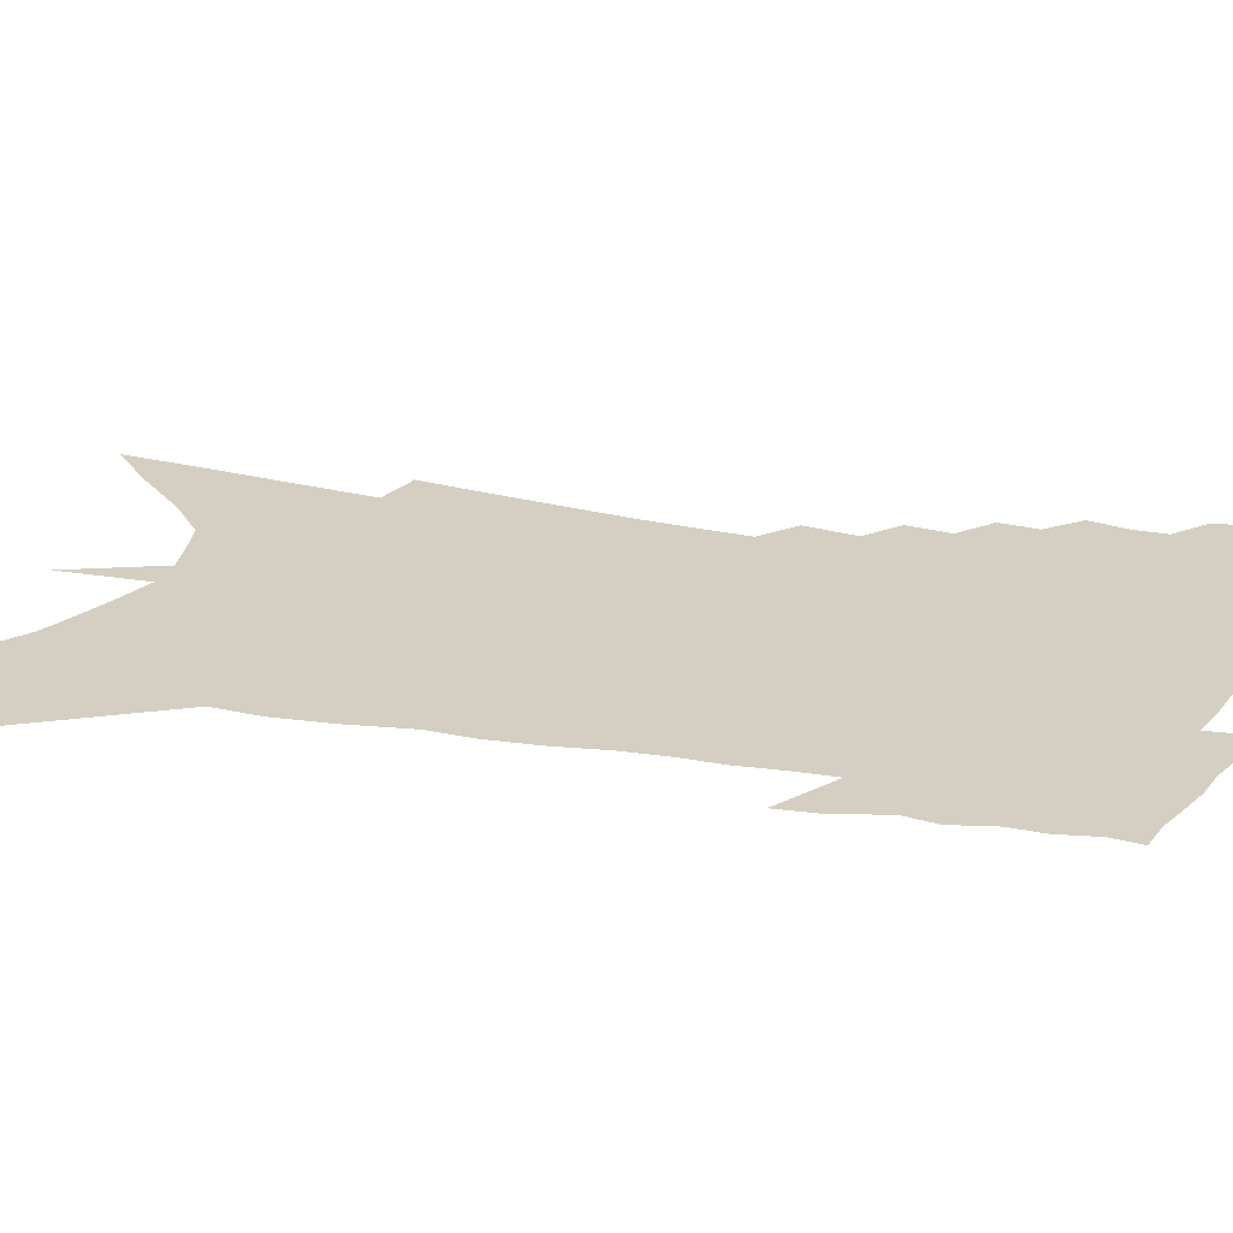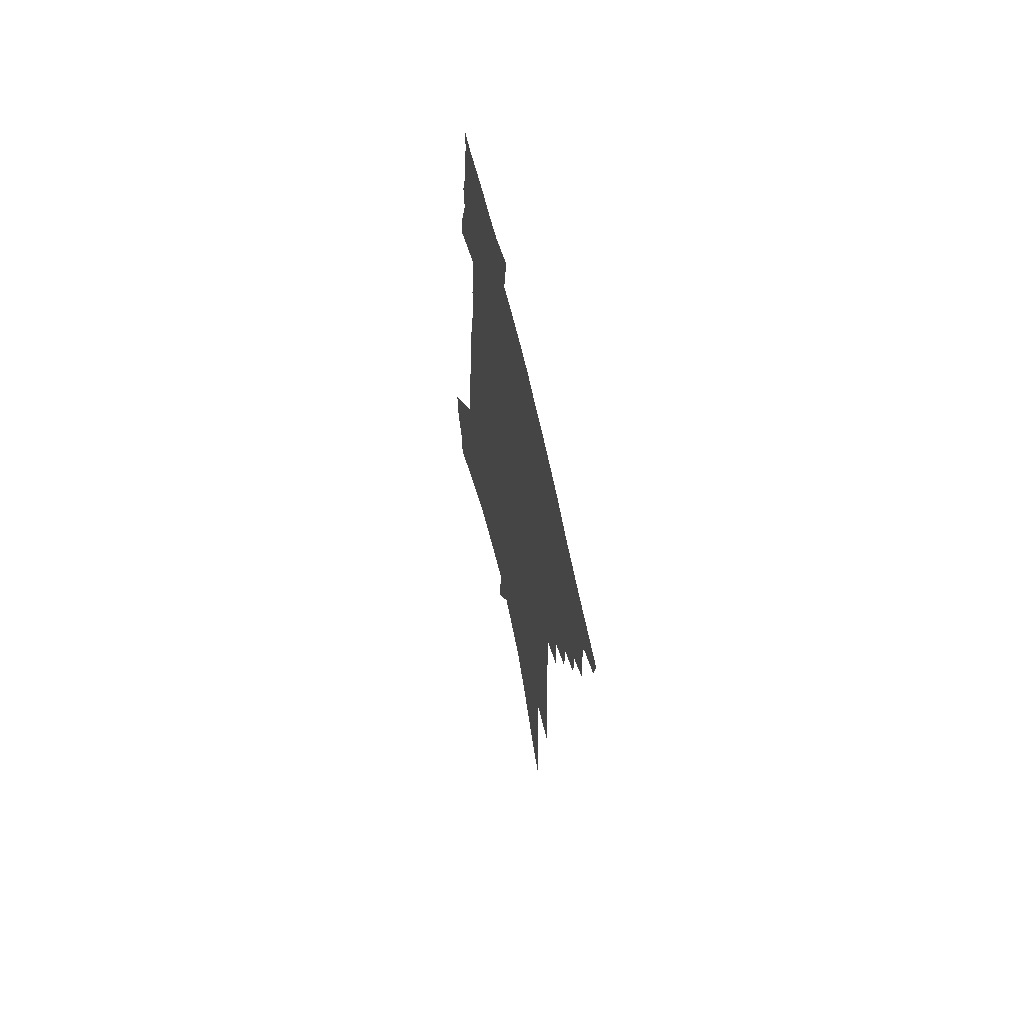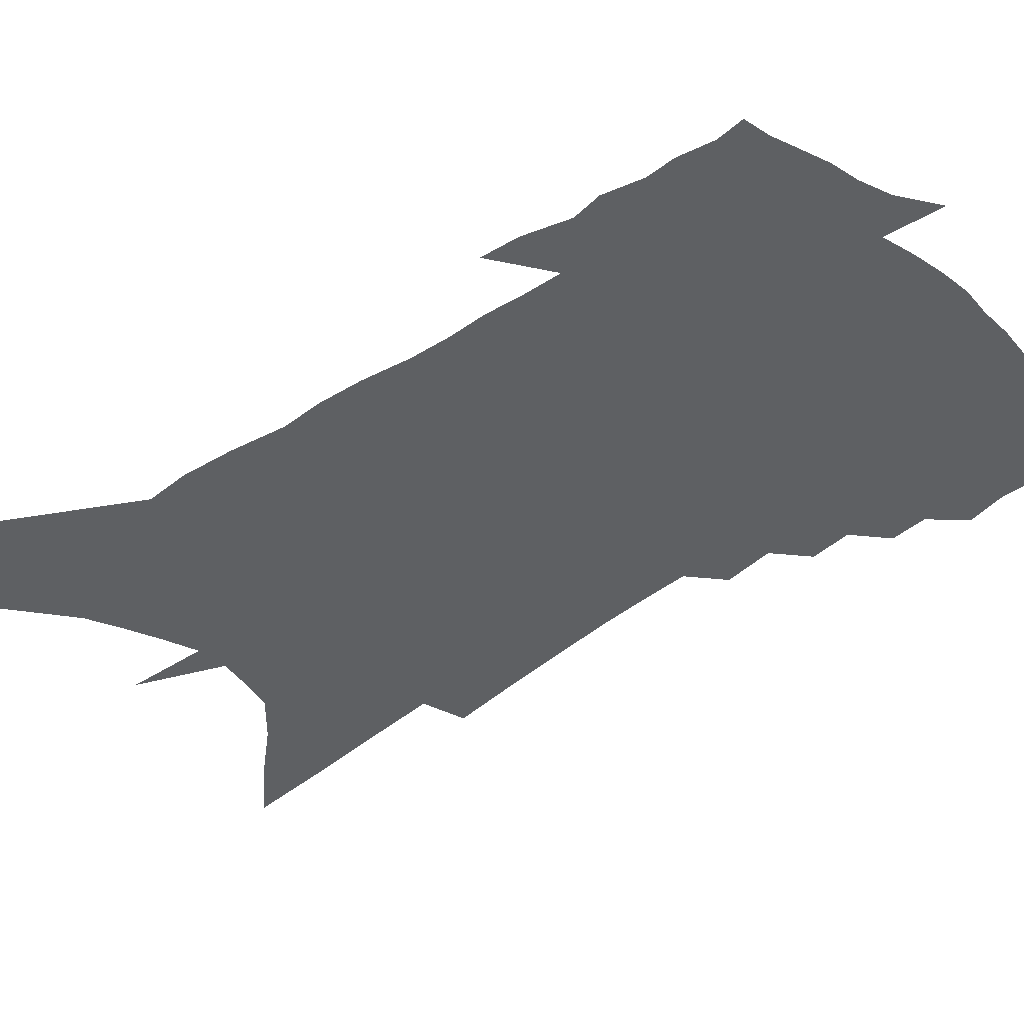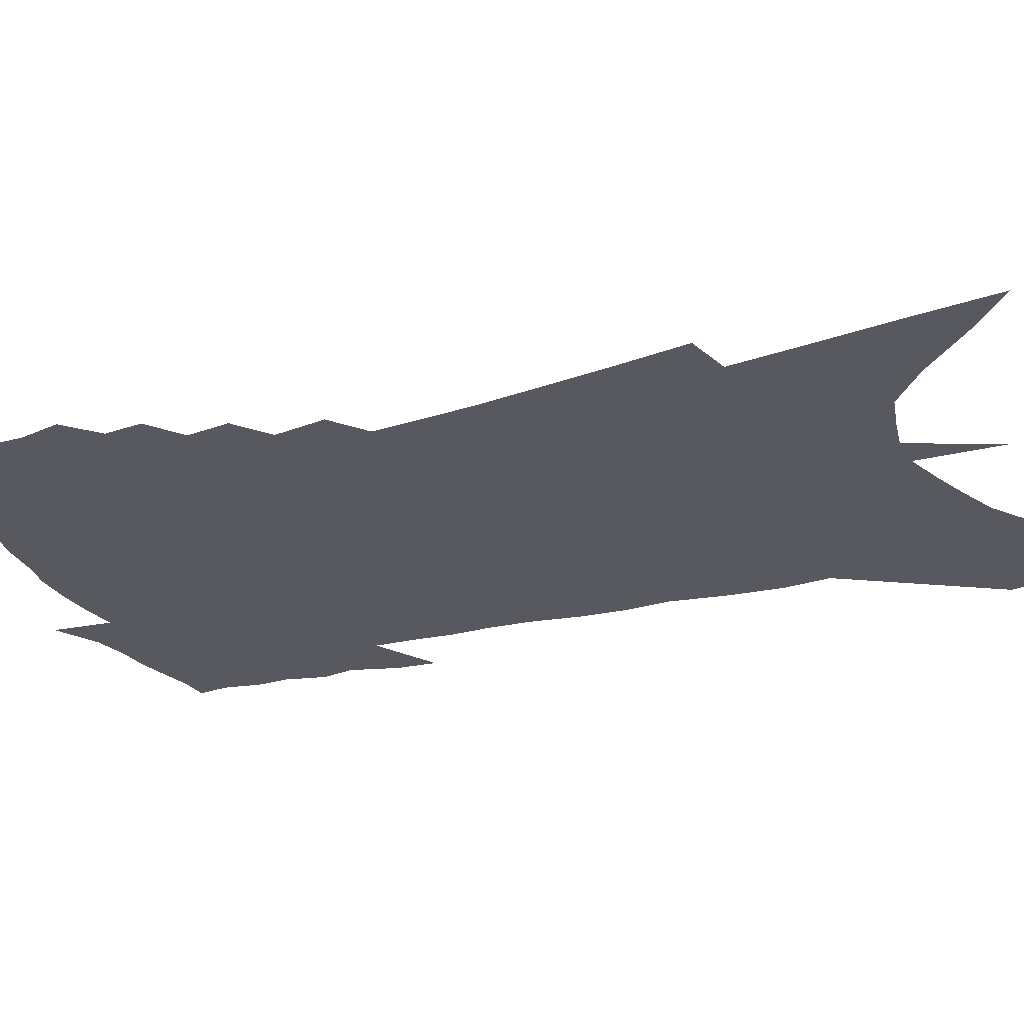
<metadata>
{"format":"obj","ext":"obj","renderer":"f3d","projection":"perspective","resolution":1024,"background":"white","views":[{"elev":25.8,"azim":110.0,"up":"+Z"},{"elev":67.0,"azim":-102.5,"up":"+Y"},{"elev":-42.2,"azim":133.7,"up":"+Z"},{"elev":-30.4,"azim":-65.6,"up":"+Z"}]}
</metadata>
<code>
v 491.1 430.8 0
v 488.8 442.8 0
v 501.4 395.8 0
v 503.6 410.1 0
v 502.9 421.3 0
v 501.8 431.8 0
v 499.5 444.1 0
v 512.1 371.4 0
v 512.5 385 0
v 515.5 400.5 0
v 514.9 411.9 0
v 513.8 422.9 0
v 512.2 433.9 0
v 510.5 445.1 0
v 523.2 346.3 0
v 524.1 361.6 0
v 526.5 377.9 0
v 527.7 391.5 0
v 527.2 402.8 0
v 526.3 413.6 0
v 525.3 424.2 0
v 524 434.6 0
v 521.3 446.9 0
v 533.8 317.7 0
v 535.3 336.3 0
v 537.4 354 0
v 537.3 367.2 0
v 539 382.3 0
v 538.1 392.6 0
v 537.9 404.2 0
v 537.1 415 0
v 535.9 425.6 0
v 534.3 436.3 0
v 531.9 448.8 0
v 541.4 197.7 0
v 543.3 224.3 0
v 544.7 248.6 0
v 545.9 271.2 0
v 546.2 290.4 0
v 546.1 307.6 0
v 547.2 326.1 0
v 548 342.4 0
v 549.2 358.4 0
v 549.2 370.9 0
v 549.5 383.4 0
v 549.3 394.7 0
v 548.6 405.5 0
v 547.8 416.2 0
v 546.5 427.1 0
v 544.9 438.4 0
v 542.6 452.2 0
v 554.2 104 0
v 555.1 134.6 0
v 556.5 165.6 0
v 557.6 193.4 0
v 557.8 216.7 0
v 558.2 239.7 0
v 558.3 260.3 0
v 558.1 278.7 0
v 557.8 295.8 0
v 558.3 314.2 0
v 558.7 330.4 0
v 559.5 346.4 0
v 559.6 359.4 0
v 560 372.8 0
v 560.7 385.9 0
v 559.9 396 0
v 560.1 407.2 0
v 558.7 417.4 0
v 557.7 428 0
v 555.8 440.2 0
v 553.5 454 0
v 569.2 120.1 0
v 571.5 157.1 0
v 571.1 181.4 0
v 571.4 206.8 0
v 570 224.4 0
v 570.8 249.4 0
v 570.7 269.2 0
v 570.9 288.5 0
v 569.3 301.2 0
v 569.6 318.6 0
v 569.9 334.5 0
v 569.9 347.5 0
v 570.7 363.1 0
v 570.5 374.7 0
v 570.7 386.7 0
v 569.9 396.6 0
v 570.3 408 0
v 569.4 418.2 0
v 568.5 428.8 0
v 567.1 440.5 0
v 564.4 455.4 0
v 584.4 139.1 0
v 584.7 168.6 0
v 584.3 193.5 0
v 583.4 214 0
v 582.7 234.9 0
v 582.3 254.9 0
v 581.9 273.9 0
v 581.4 291.3 0
v 580.7 306.3 0
v 580.4 322.3 0
v 580.1 334.2 0
v 580.6 350.9 0
v 580.7 364 0
v 580.5 375.2 0
v 580.7 387.6 0
v 580.8 398.4 0
v 580.5 408.7 0
v 579.7 419.1 0
v 579.3 429.5 0
v 578.4 440.3 0
v 575.7 455.6 0
v 597.8 152.2 0
v 597 177.3 0
v 595.8 197.3 0
v 594.7 217 0
v 593.7 235.2 0
v 593.1 257 0
v 592.5 275.3 0
v 591.9 294 0
v 591.2 308.3 0
v 590.7 322.4 0
v 590.6 336.9 0
v 590.9 353 0
v 590.9 365.8 0
v 590.8 376.7 0
v 590.7 387.5 0
v 590.9 399 0
v 590.7 409.2 0
v 590.7 419.5 0
v 590.2 429.7 0
v 588.9 441.4 0
v 586.6 456.8 0
v 609.9 155.3 0
v 608.5 179 0
v 607.2 201 0
v 605.9 220 0
v 604.9 240.1 0
v 604.1 255.4 0
v 603.1 275.5 0
v 602.3 296.1 0
v 601.6 310.2 0
v 601 324.2 0
v 600.9 339.7 0
v 600.8 353.3 0
v 600.7 364.8 0
v 600.7 377 0
v 600.9 388.8 0
v 601 399.4 0
v 601 409.6 0
v 601.1 419.8 0
v 600.6 430.4 0
v 599.5 442.4 0
v 598 456.1 0
v 621.8 157.7 0
v 620.1 182.1 0
v 618.6 202.7 0
v 617.1 224.3 0
v 615.9 241.6 0
v 614.8 258.8 0
v 613.8 274.4 0
v 612.6 296.2 0
v 611.8 311.4 0
v 611.2 325.8 0
v 610.9 340.1 0
v 610.6 354.1 0
v 610.5 365 0
v 610.6 378.6 0
v 610.6 388.9 0
v 610.9 400.2 0
v 611.1 409.8 0
v 611.5 419.7 0
v 611.2 430.3 0
v 610.7 441.8 0
v 609.8 454.4 0
v 636.8 126 0
v 633.9 157.4 0
v 632.1 179.7 0
v 630.1 202.4 0
v 628.4 223.3 0
v 626.7 243.2 0
v 625.4 260.8 0
v 624.3 276.5 0
v 622.9 296.3 0
v 622.2 310.9 0
v 621.1 327.5 0
v 620.9 340 0
v 620.6 353 0
v 620.2 365.7 0
v 620 378.6 0
v 620.3 388.6 0
v 620.5 399.2 0
v 620.9 409.5 0
v 621.2 419.5 0
v 622.1 429.4 0
v 622.7 439.6 0
v 622.1 451.8 0
v 618.8 472.9 0
v 646.7 153 0
v 644 178.7 0
v 642.1 200 0
v 640.2 220.3 0
v 638.1 240.9 0
v 636.2 260.4 0
v 635 276.7 0
v 633.4 295.1 0
v 632.8 309.1 0
v 632 324.1 0
v 631.4 337.7 0
v 631 350.7 0
v 630.1 365.1 0
v 629.8 377.1 0
v 630 387.7 0
v 630.4 397.7 0
v 630.5 409 0
v 631.2 418.5 0
v 632.1 428.9 0
v 632.8 438.8 0
v 633.3 449.7 0
v 633.4 463.8 0
v 659.9 147.8 0
v 657.1 172.9 0
v 654.9 195 0
v 651.9 218 0
v 650.3 236.7 0
v 647.6 257.5 0
v 646.2 274.4 0
v 645.2 290.4 0
v 643.9 306.2 0
v 643.1 320.7 0
v 642.4 334.3 0
v 641.8 347.9 0
v 640.4 362.8 0
v 639.8 375.4 0
v 639.8 386.5 0
v 639.9 398.3 0
v 640.2 408.4 0
v 640.9 418.5 0
v 641.7 428.1 0
v 642.7 437.7 0
v 643.8 448 0
v 644.7 460.2 0
v 673.5 142 0
v 670.7 166.4 0
v 669 187.3 0
v 665.7 210.4 0
v 662.8 231.8 0
v 660.4 251.5 0
v 658.9 268.4 0
v 657.5 285.1 0
v 656.2 301 0
v 654.7 316.7 0
v 652.7 333.2 0
v 652.2 346.1 0
v 652.1 358.6 0
v 650.8 372.3 0
v 649.5 385.7 0
v 649.5 396.9 0
v 649.8 407.2 0
v 650.2 417.8 0
v 651.1 427.2 0
v 652.3 436.6 0
v 653.8 446.1 0
v 655 458.5 0
v 689.3 130.6 0
v 686 155.9 0
v 686.5 173.2 0
v 680.7 201.1 0
v 678 222 0
v 675.8 241.2 0
v 672.4 261.3 0
v 670.5 278.6 0
v 670.6 293 0
v 667.4 311.1 0
v 666.2 326 0
v 665.6 339.7 0
v 664.4 353.8 0
v 662.2 368.7 0
v 660.3 382.6 0
v 660.4 393.8 0
v 659.4 405.8 0
v 659.9 415.9 0
v 660.2 426.2 0
v 661.6 435.2 0
v 663.3 444.4 0
v 665.2 455.4 0
v 705.7 118.5 0
v 704 140.8 0
v 704.9 158.5 0
v 704.9 177.1 0
v 697.3 205.9 0
v 697.4 222.6 0
v 694.5 242.4 0
v 690 263.6 0
v 689.8 278.7 0
v 687.6 295.9 0
v 683.7 314.5 0
v 681.8 330 0
v 681.2 343.7 0
v 678.9 358.9 0
v 677.5 372.7 0
v 673.7 388.1 0
v 671.9 401.2 0
v 669.8 413.8 0
v 670.1 424.1 0
v 670.6 433.9 0
v 672.8 442.7 0
v 675.3 452.2 0
v 724 103 0
v 725.1 121.1 0
v 730.7 133 0
v 731.6 150.7 0
v 698.9 359.4 0
v 696.9 373.6 0
v 691.1 390.5 0
v 692.2 401.8 0
v 688.1 416 0
v 687.7 427.2 0
v 684.6 440.3 0
v 685.1 450.6 0
v 721 496 0
f 5 6 1
f 1 6 2
f 6 7 2
f 9 10 3
f 3 10 4
f 10 11 4
f 4 11 5
f 11 12 5
f 5 12 6
f 12 13 6
f 6 13 7
f 13 14 7
f 16 17 8
f 8 17 9
f 17 18 9
f 9 18 10
f 18 19 10
f 10 19 11
f 19 20 11
f 11 20 12
f 20 21 12
f 12 21 13
f 21 22 13
f 13 22 14
f 22 23 14
f 25 26 15
f 15 26 16
f 26 27 16
f 16 27 17
f 27 28 17
f 17 28 18
f 28 29 18
f 18 29 19
f 29 30 19
f 19 30 20
f 30 31 20
f 20 31 21
f 31 32 21
f 21 32 22
f 32 33 22
f 22 33 23
f 33 34 23
f 40 41 24
f 24 41 25
f 41 42 25
f 25 42 26
f 42 43 26
f 26 43 27
f 43 44 27
f 27 44 28
f 44 45 28
f 28 45 29
f 45 46 29
f 29 46 30
f 46 47 30
f 30 47 31
f 47 48 31
f 31 48 32
f 48 49 32
f 32 49 33
f 49 50 33
f 33 50 34
f 50 51 34
f 55 56 35
f 35 56 36
f 56 57 36
f 36 57 37
f 57 58 37
f 37 58 38
f 58 59 38
f 38 59 39
f 59 60 39
f 39 60 40
f 60 61 40
f 40 61 41
f 61 62 41
f 41 62 42
f 62 63 42
f 42 63 43
f 63 64 43
f 43 64 44
f 64 65 44
f 44 65 45
f 65 66 45
f 45 66 46
f 66 67 46
f 46 67 47
f 67 68 47
f 47 68 48
f 68 69 48
f 48 69 49
f 69 70 49
f 49 70 50
f 70 71 50
f 50 71 51
f 71 72 51
f 52 73 53
f 73 74 53
f 53 74 54
f 74 75 54
f 54 75 55
f 75 76 55
f 55 76 56
f 76 77 56
f 56 77 57
f 77 78 57
f 57 78 58
f 78 79 58
f 58 79 59
f 79 80 59
f 59 80 60
f 80 81 60
f 60 81 61
f 81 82 61
f 61 82 62
f 82 83 62
f 62 83 63
f 83 84 63
f 63 84 64
f 84 85 64
f 64 85 65
f 85 86 65
f 65 86 66
f 86 87 66
f 66 87 67
f 87 88 67
f 67 88 68
f 88 89 68
f 68 89 69
f 89 90 69
f 69 90 70
f 90 91 70
f 70 91 71
f 91 92 71
f 71 92 72
f 92 93 72
f 73 94 74
f 94 95 74
f 74 95 75
f 95 96 75
f 75 96 76
f 96 97 76
f 76 97 77
f 97 98 77
f 77 98 78
f 98 99 78
f 78 99 79
f 99 100 79
f 79 100 80
f 100 101 80
f 80 101 81
f 101 102 81
f 81 102 82
f 102 103 82
f 82 103 83
f 103 104 83
f 83 104 84
f 104 105 84
f 84 105 85
f 105 106 85
f 85 106 86
f 106 107 86
f 86 107 87
f 107 108 87
f 87 108 88
f 108 109 88
f 88 109 89
f 109 110 89
f 89 110 90
f 110 111 90
f 90 111 91
f 111 112 91
f 91 112 92
f 112 113 92
f 92 113 93
f 113 114 93
f 94 115 95
f 115 116 95
f 95 116 96
f 116 117 96
f 96 117 97
f 117 118 97
f 97 118 98
f 118 119 98
f 98 119 99
f 119 120 99
f 99 120 100
f 120 121 100
f 100 121 101
f 121 122 101
f 101 122 102
f 122 123 102
f 102 123 103
f 123 124 103
f 103 124 104
f 124 125 104
f 104 125 105
f 125 126 105
f 105 126 106
f 126 127 106
f 106 127 107
f 127 128 107
f 107 128 108
f 128 129 108
f 108 129 109
f 129 130 109
f 109 130 110
f 130 131 110
f 110 131 111
f 131 132 111
f 111 132 112
f 132 133 112
f 112 133 113
f 133 134 113
f 113 134 114
f 134 135 114
f 115 136 116
f 136 137 116
f 116 137 117
f 137 138 117
f 117 138 118
f 138 139 118
f 118 139 119
f 139 140 119
f 119 140 120
f 140 141 120
f 120 141 121
f 141 142 121
f 121 142 122
f 142 143 122
f 122 143 123
f 143 144 123
f 123 144 124
f 144 145 124
f 124 145 125
f 145 146 125
f 125 146 126
f 146 147 126
f 126 147 127
f 147 148 127
f 127 148 128
f 148 149 128
f 128 149 129
f 149 150 129
f 129 150 130
f 150 151 130
f 130 151 131
f 151 152 131
f 131 152 132
f 152 153 132
f 132 153 133
f 153 154 133
f 133 154 134
f 154 155 134
f 134 155 135
f 155 156 135
f 136 157 137
f 157 158 137
f 137 158 138
f 158 159 138
f 138 159 139
f 159 160 139
f 139 160 140
f 160 161 140
f 140 161 141
f 161 162 141
f 141 162 142
f 162 163 142
f 142 163 143
f 163 164 143
f 143 164 144
f 164 165 144
f 144 165 145
f 165 166 145
f 145 166 146
f 166 167 146
f 146 167 147
f 167 168 147
f 147 168 148
f 168 169 148
f 148 169 149
f 169 170 149
f 149 170 150
f 170 171 150
f 150 171 151
f 171 172 151
f 151 172 152
f 172 173 152
f 152 173 153
f 173 174 153
f 153 174 154
f 174 175 154
f 154 175 155
f 175 176 155
f 155 176 156
f 176 177 156
f 178 179 157
f 157 179 158
f 179 180 158
f 158 180 159
f 180 181 159
f 159 181 160
f 181 182 160
f 160 182 161
f 182 183 161
f 161 183 162
f 183 184 162
f 162 184 163
f 184 185 163
f 163 185 164
f 185 186 164
f 164 186 165
f 186 187 165
f 165 187 166
f 187 188 166
f 166 188 167
f 188 189 167
f 167 189 168
f 189 190 168
f 168 190 169
f 190 191 169
f 169 191 170
f 191 192 170
f 170 192 171
f 192 193 171
f 171 193 172
f 193 194 172
f 172 194 173
f 194 195 173
f 173 195 174
f 195 196 174
f 174 196 175
f 196 197 175
f 175 197 176
f 197 198 176
f 176 198 177
f 198 199 177
f 179 201 180
f 201 202 180
f 180 202 181
f 202 203 181
f 181 203 182
f 203 204 182
f 182 204 183
f 204 205 183
f 183 205 184
f 205 206 184
f 184 206 185
f 206 207 185
f 185 207 186
f 207 208 186
f 186 208 187
f 208 209 187
f 187 209 188
f 209 210 188
f 188 210 189
f 210 211 189
f 189 211 190
f 211 212 190
f 190 212 191
f 212 213 191
f 191 213 192
f 213 214 192
f 192 214 193
f 214 215 193
f 193 215 194
f 215 216 194
f 194 216 195
f 216 217 195
f 195 217 196
f 217 218 196
f 196 218 197
f 218 219 197
f 197 219 198
f 219 220 198
f 198 220 199
f 220 221 199
f 199 221 200
f 221 222 200
f 201 223 202
f 223 224 202
f 202 224 203
f 224 225 203
f 203 225 204
f 225 226 204
f 204 226 205
f 226 227 205
f 205 227 206
f 227 228 206
f 206 228 207
f 228 229 207
f 207 229 208
f 229 230 208
f 208 230 209
f 230 231 209
f 209 231 210
f 231 232 210
f 210 232 211
f 232 233 211
f 211 233 212
f 233 234 212
f 212 234 213
f 234 235 213
f 213 235 214
f 235 236 214
f 214 236 215
f 236 237 215
f 215 237 216
f 237 238 216
f 216 238 217
f 238 239 217
f 217 239 218
f 239 240 218
f 218 240 219
f 240 241 219
f 219 241 220
f 241 242 220
f 220 242 221
f 242 243 221
f 221 243 222
f 243 244 222
f 223 245 224
f 245 246 224
f 224 246 225
f 246 247 225
f 225 247 226
f 247 248 226
f 226 248 227
f 248 249 227
f 227 249 228
f 249 250 228
f 228 250 229
f 250 251 229
f 229 251 230
f 251 252 230
f 230 252 231
f 252 253 231
f 231 253 232
f 253 254 232
f 232 254 233
f 254 255 233
f 233 255 234
f 255 256 234
f 234 256 235
f 256 257 235
f 235 257 236
f 257 258 236
f 236 258 237
f 258 259 237
f 237 259 238
f 259 260 238
f 238 260 239
f 260 261 239
f 239 261 240
f 261 262 240
f 240 262 241
f 262 263 241
f 241 263 242
f 263 264 242
f 242 264 243
f 264 265 243
f 243 265 244
f 265 266 244
f 245 267 246
f 267 268 246
f 246 268 247
f 268 269 247
f 247 269 248
f 269 270 248
f 248 270 249
f 270 271 249
f 249 271 250
f 271 272 250
f 250 272 251
f 272 273 251
f 251 273 252
f 273 274 252
f 252 274 253
f 274 275 253
f 253 275 254
f 275 276 254
f 254 276 255
f 276 277 255
f 255 277 256
f 277 278 256
f 256 278 257
f 278 279 257
f 257 279 258
f 279 280 258
f 258 280 259
f 280 281 259
f 259 281 260
f 281 282 260
f 260 282 261
f 282 283 261
f 261 283 262
f 283 284 262
f 262 284 263
f 284 285 263
f 263 285 264
f 285 286 264
f 264 286 265
f 286 287 265
f 265 287 266
f 287 288 266
f 267 289 268
f 289 290 268
f 268 290 269
f 290 291 269
f 269 291 270
f 291 292 270
f 270 292 271
f 292 293 271
f 271 293 272
f 293 294 272
f 272 294 273
f 294 295 273
f 273 295 274
f 295 296 274
f 274 296 275
f 296 297 275
f 275 297 276
f 297 298 276
f 276 298 277
f 298 299 277
f 277 299 278
f 299 300 278
f 278 300 279
f 300 301 279
f 279 301 280
f 301 302 280
f 280 302 281
f 302 303 281
f 281 303 282
f 303 304 282
f 282 304 283
f 304 305 283
f 283 305 284
f 305 306 284
f 284 306 285
f 306 307 285
f 285 307 286
f 307 308 286
f 286 308 287
f 308 309 287
f 287 309 288
f 309 310 288
f 289 311 290
f 311 312 290
f 290 312 291
f 312 313 291
f 291 313 292
f 313 314 292
f 292 314 293
f 303 315 304
f 315 316 304
f 304 316 305
f 316 317 305
f 305 317 306
f 317 318 306
f 306 318 307
f 318 319 307
f 307 319 308
f 319 320 308
f 308 320 309
f 320 321 309
f 309 321 310
f 321 322 310

</code>
